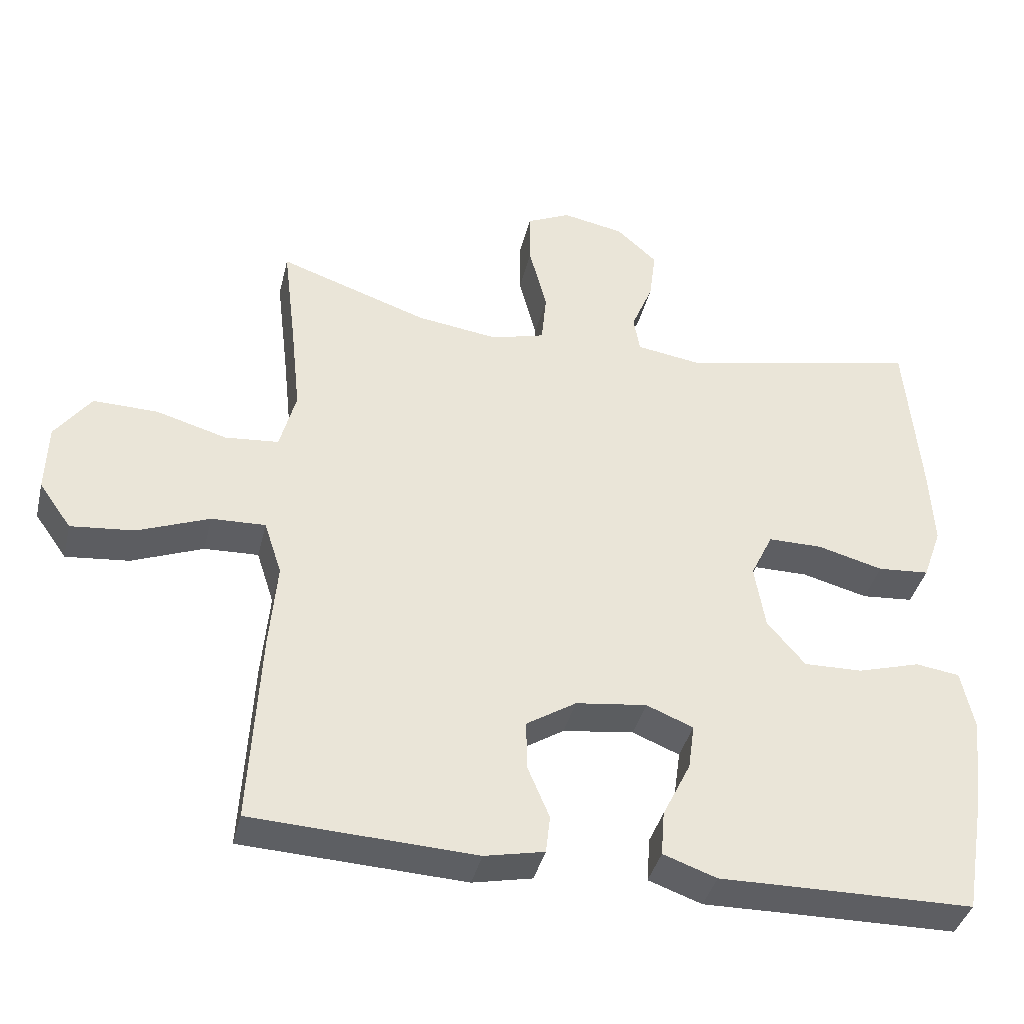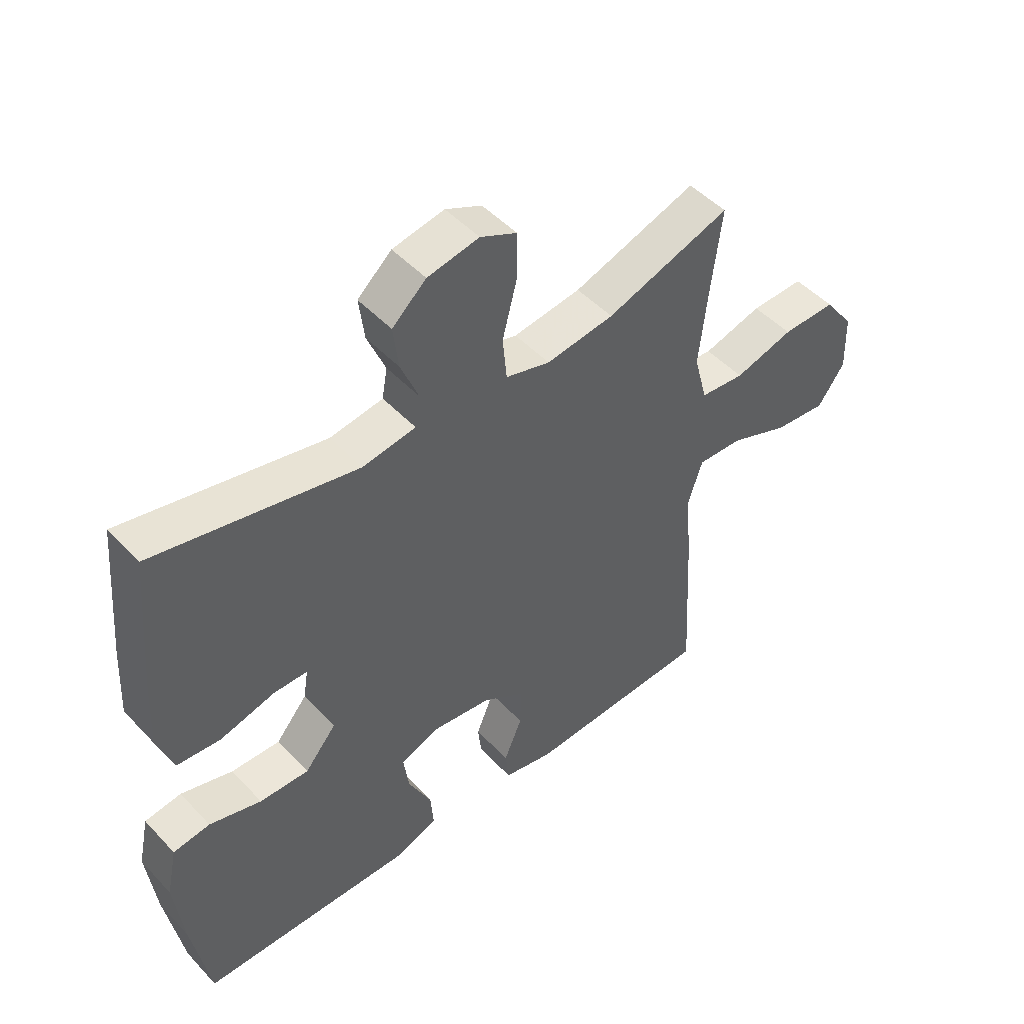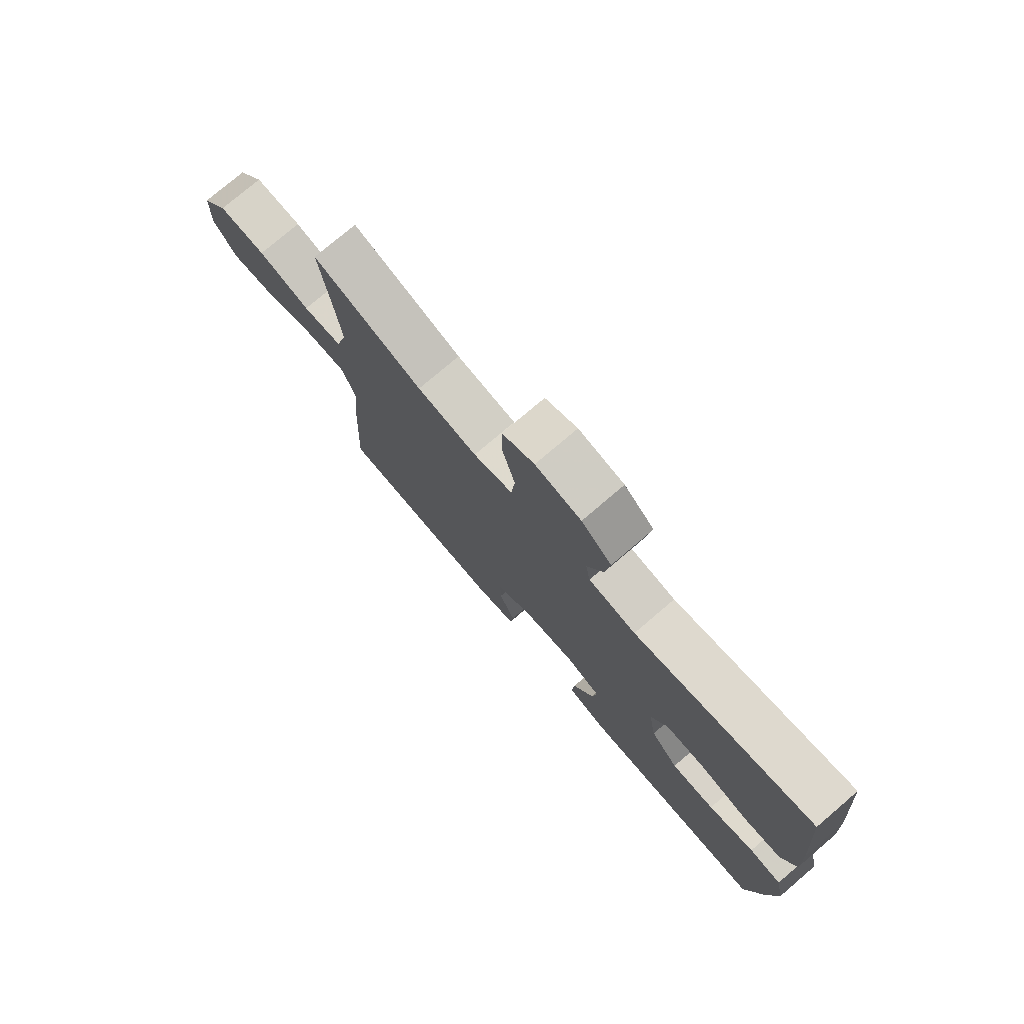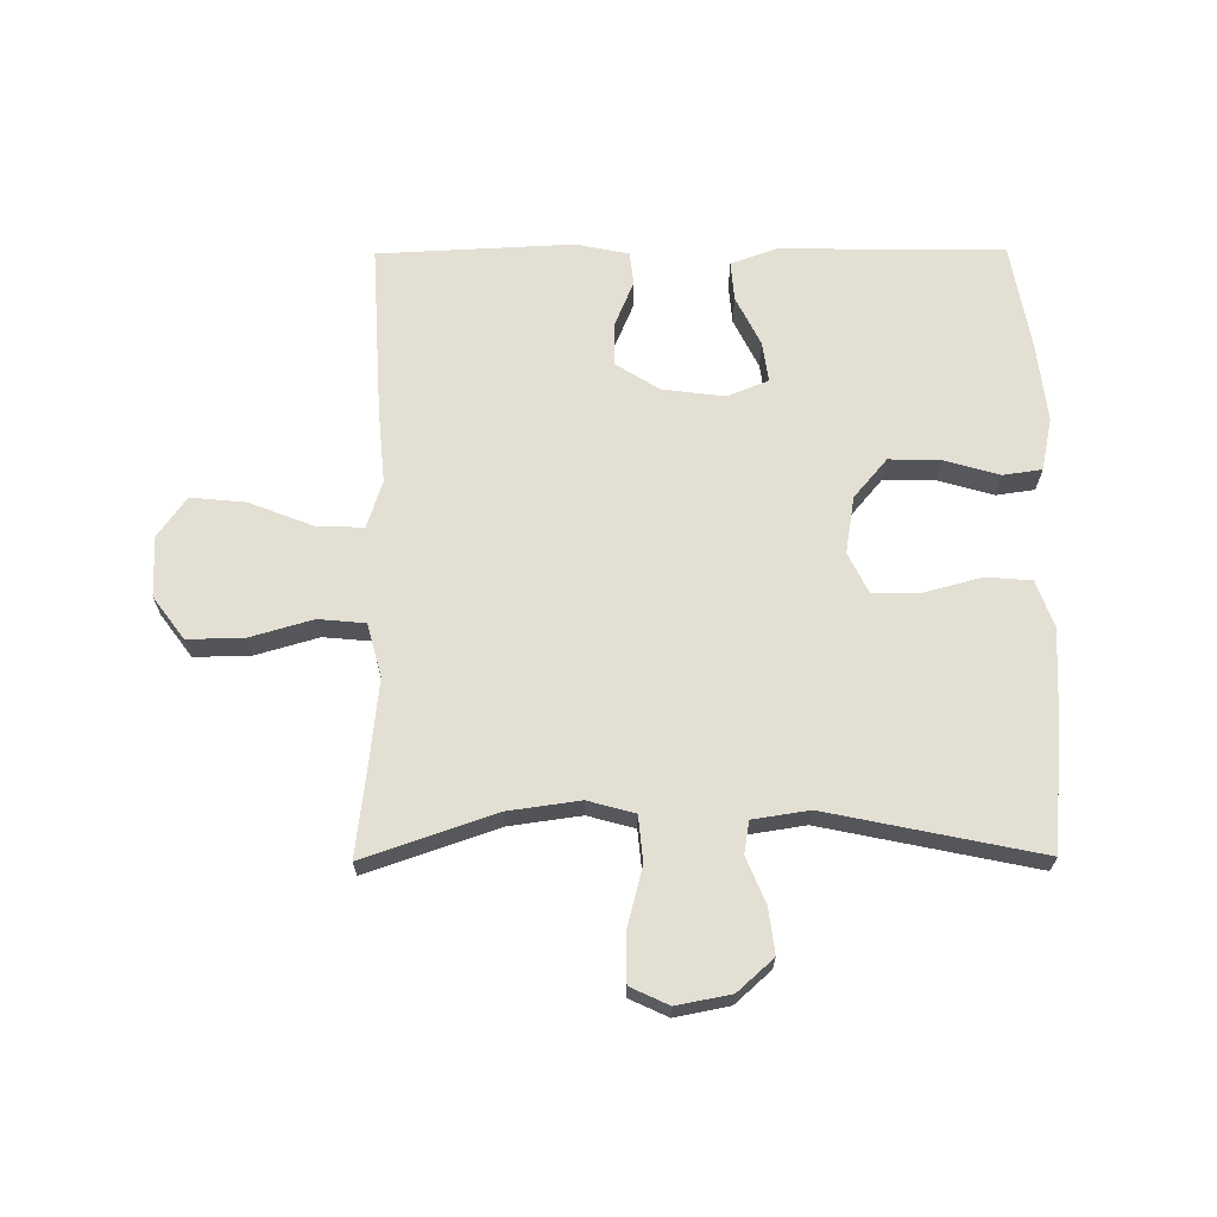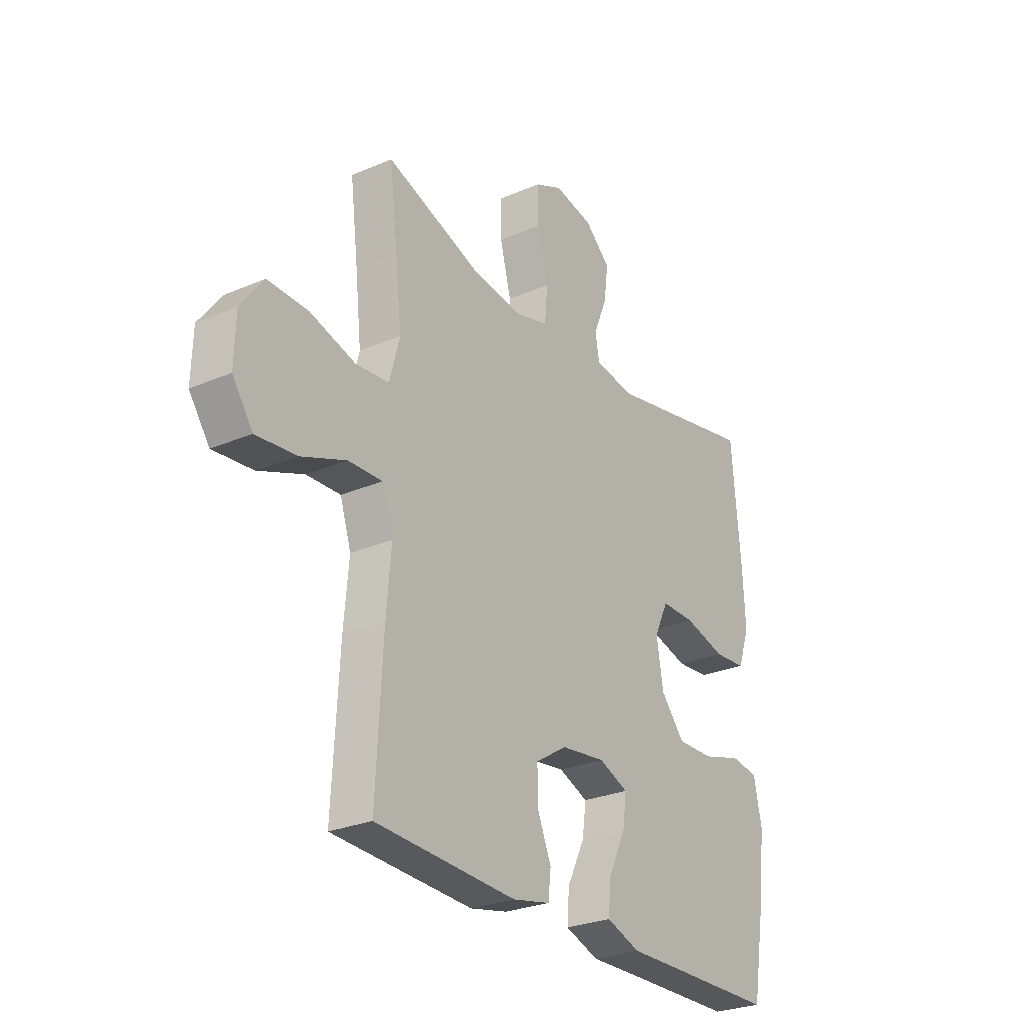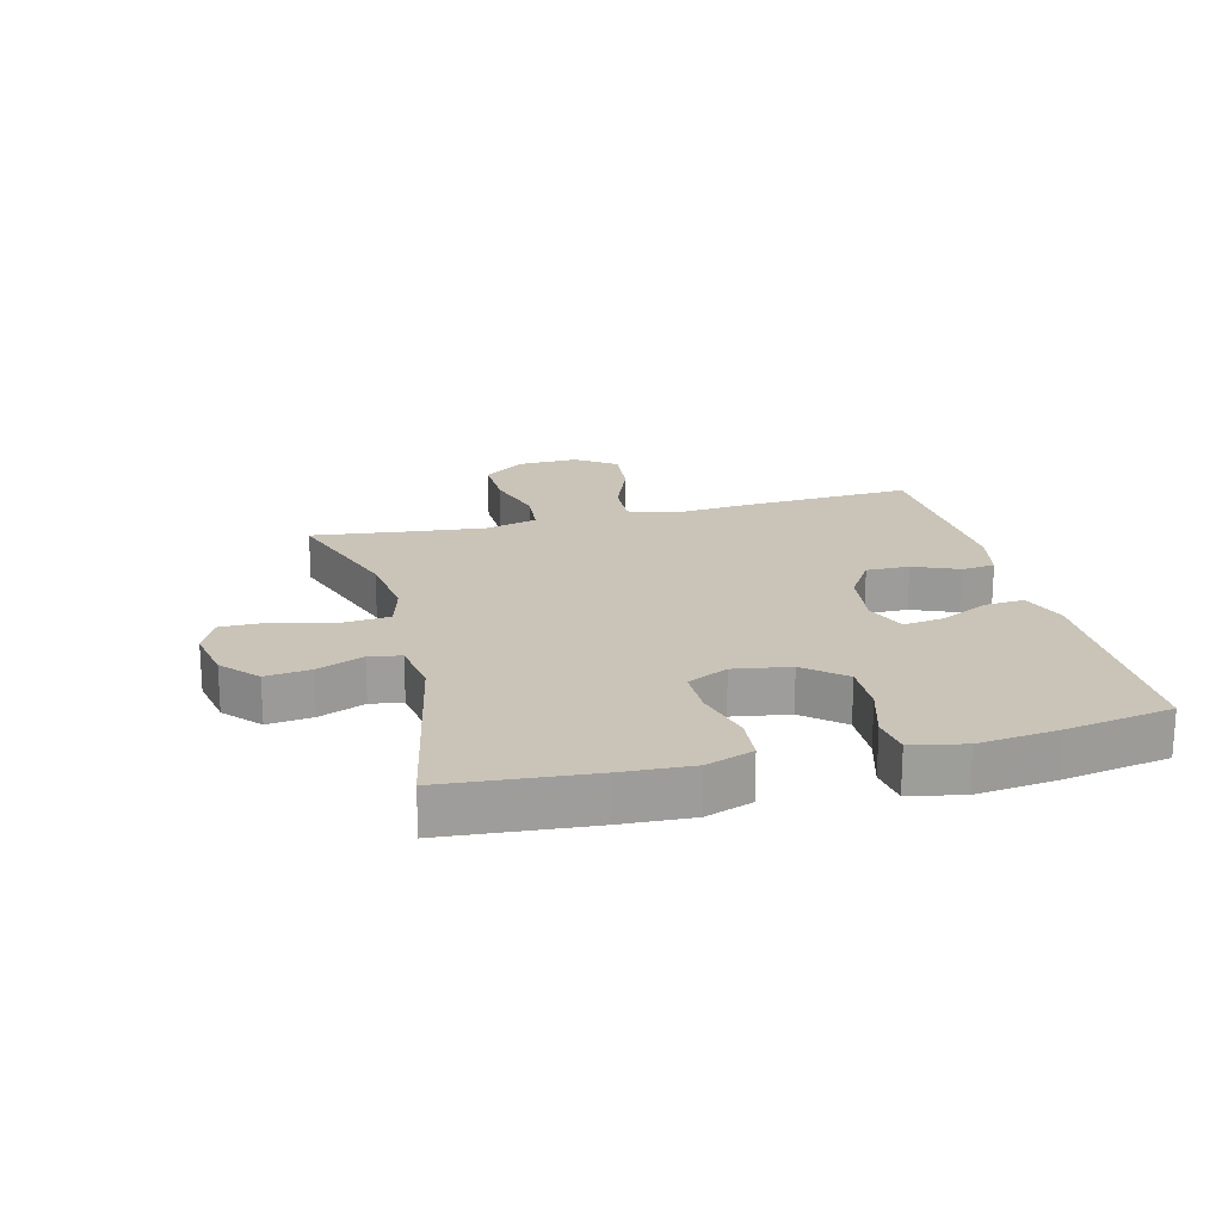
<metadata>
{"format":"obj","ext":"obj","renderer":"f3d","projection":"perspective","resolution":1024,"background":"white","views":[{"elev":-39.1,"azim":-13.4,"up":"+Z"},{"elev":48.3,"azim":139.3,"up":"+Z"},{"elev":76.6,"azim":49.5,"up":"+Z"},{"elev":66.9,"azim":-0.4,"up":"+Y"},{"elev":-27.2,"azim":-56.4,"up":"+Z"},{"elev":19.9,"azim":75.8,"up":"+Y"}]}
</metadata>
<code>
v -0.5 0.07 0.5
v -0.287 0.07 0.427
v -0.171 0.07 0.411
v -0.095 0.07 0.432
v -0.088 0.07 0.506
v -0.113 0.07 0.603
v -0.113 0.07 0.682
v -0.051 0.07 0.711
v 0.037 0.07 0.694
v 0.095 0.07 0.642
v 0.086 0.07 0.569
v 0.055 0.07 0.494
v 0.064 0.07 0.442
v 0.155 0.07 0.428
v 0.5 0.07 0.5
v 0.52 0.07 0.265
v 0.526 0.07 0.148
v 0.499 0.07 0.072
v 0.425 0.07 0.066
v 0.331 0.07 0.091
v 0.254 0.07 0.091
v 0.222 0.07 0.025
v 0.237 0.07 -0.067
v 0.291 0.07 -0.131
v 0.375 0.07 -0.129
v 0.464 0.07 -0.103
v 0.527 0.07 -0.112
v 0.545 0.07 -0.198
v 0.53 0.07 -0.327
v 0.5 0.07 -0.5
v 0.261 0.07 -0.503
v 0.138 0.07 -0.505
v 0.062 0.07 -0.478
v 0.067 0.07 -0.414
v 0.107 0.07 -0.333
v 0.116 0.07 -0.268
v 0.049 0.07 -0.241
v -0.052 0.07 -0.254
v -0.123 0.07 -0.299
v -0.122 0.07 -0.369
v -0.091 0.07 -0.443
v -0.097 0.07 -0.497
v -0.182 0.07 -0.515
v -0.5 0.07 -0.5
v -0.485 0.07 -0.223
v -0.474 0.07 -0.099
v -0.499 0.07 -0.022
v -0.576 0.07 -0.025
v -0.678 0.07 -0.065
v -0.768 0.07 -0.074
v -0.814 0.07 -0.009
v -0.811 0.07 0.089
v -0.76 0.07 0.158
v -0.668 0.07 0.156
v -0.567 0.07 0.127
v -0.491 0.07 0.134
v -0.468 0.07 0.22
v -0.482 0.07 0.351
v -0.5 0 0.5
v -0.287 0 0.427
v -0.171 0 0.411
v -0.095 0 0.432
v -0.088 0 0.506
v -0.113 0 0.603
v -0.113 0 0.682
v -0.051 0 0.711
v 0.037 0 0.694
v 0.095 0 0.642
v 0.086 0 0.569
v 0.055 0 0.494
v 0.064 0 0.442
v 0.155 0 0.428
v 0.5 0 0.5
v 0.52 0 0.265
v 0.526 0 0.148
v 0.499 0 0.072
v 0.425 0 0.066
v 0.331 0 0.091
v 0.254 0 0.091
v 0.222 0 0.025
v 0.237 0 -0.067
v 0.291 0 -0.131
v 0.375 0 -0.129
v 0.464 0 -0.103
v 0.527 0 -0.112
v 0.545 0 -0.198
v 0.53 0 -0.327
v 0.5 0 -0.5
v 0.261 0 -0.503
v 0.138 0 -0.505
v 0.062 0 -0.478
v 0.067 0 -0.414
v 0.107 0 -0.333
v 0.116 0 -0.268
v 0.049 0 -0.241
v -0.052 0 -0.254
v -0.123 0 -0.299
v -0.122 0 -0.369
v -0.091 0 -0.443
v -0.097 0 -0.497
v -0.182 0 -0.515
v -0.5 0 -0.5
v -0.485 0 -0.223
v -0.474 0 -0.099
v -0.499 0 -0.022
v -0.576 0 -0.025
v -0.678 0 -0.065
v -0.768 0 -0.074
v -0.814 0 -0.009
v -0.811 0 0.089
v -0.76 0 0.158
v -0.668 0 0.156
v -0.567 0 0.127
v -0.491 0 0.134
v -0.468 0 0.22
v -0.482 0 0.351
f 52 53 54 55
f 52 55 56
f 51 52 56
f 48 49 50 51
f 47 48 51 56
f 46 47 56 57
f 44 45 46
f 43 44 46
f 40 41 42 43
f 39 40 43 46
f 38 39 46 57
f 32 33 34 35
f 31 32 35 36
f 30 31 36
f 29 30 36
f 28 29 36 37
f 25 26 27 28
f 24 25 28 37
f 17 18 19 20
f 17 20 21
f 14 15 16 17
f 13 14 17 21
f 9 10 11 12
f 7 8 9 12
f 5 6 7 12
f 4 5 12 13
f 3 4 13 21
f 58 1 2
f 23 24 37 38
f 22 23 38 57
f 21 22 57 58
f 2 3 21 58
f 113 112 111 110
f 114 113 110
f 114 110 109
f 109 108 107 106
f 114 109 106 105
f 115 114 105 104
f 104 103 102
f 104 102 101
f 101 100 99 98
f 104 101 98 97
f 115 104 97 96
f 93 92 91 90
f 94 93 90 89
f 94 89 88
f 94 88 87
f 95 94 87 86
f 86 85 84 83
f 95 86 83 82
f 78 77 76 75
f 79 78 75
f 75 74 73 72
f 79 75 72 71
f 70 69 68 67
f 70 67 66 65
f 70 65 64 63
f 71 70 63 62
f 79 71 62 61
f 60 59 116
f 96 95 82 81
f 115 96 81 80
f 116 115 80 79
f 116 79 61 60
f 1 59 60 2
f 2 60 61 3
f 3 61 62 4
f 4 62 63 5
f 5 63 64 6
f 6 64 65 7
f 7 65 66 8
f 8 66 67 9
f 9 67 68 10
f 10 68 69 11
f 11 69 70 12
f 12 70 71 13
f 13 71 72 14
f 14 72 73 15
f 15 73 74 16
f 16 74 75 17
f 17 75 76 18
f 18 76 77 19
f 19 77 78 20
f 20 78 79 21
f 21 79 80 22
f 22 80 81 23
f 23 81 82 24
f 24 82 83 25
f 25 83 84 26
f 26 84 85 27
f 27 85 86 28
f 28 86 87 29
f 29 87 88 30
f 30 88 89 31
f 31 89 90 32
f 32 90 91 33
f 33 91 92 34
f 34 92 93 35
f 35 93 94 36
f 36 94 95 37
f 37 95 96 38
f 38 96 97 39
f 39 97 98 40
f 40 98 99 41
f 41 99 100 42
f 42 100 101 43
f 43 101 102 44
f 44 102 103 45
f 45 103 104 46
f 46 104 105 47
f 47 105 106 48
f 48 106 107 49
f 49 107 108 50
f 50 108 109 51
f 51 109 110 52
f 52 110 111 53
f 53 111 112 54
f 54 112 113 55
f 55 113 114 56
f 56 114 115 57
f 57 115 116 58
f 58 116 59 1

</code>
